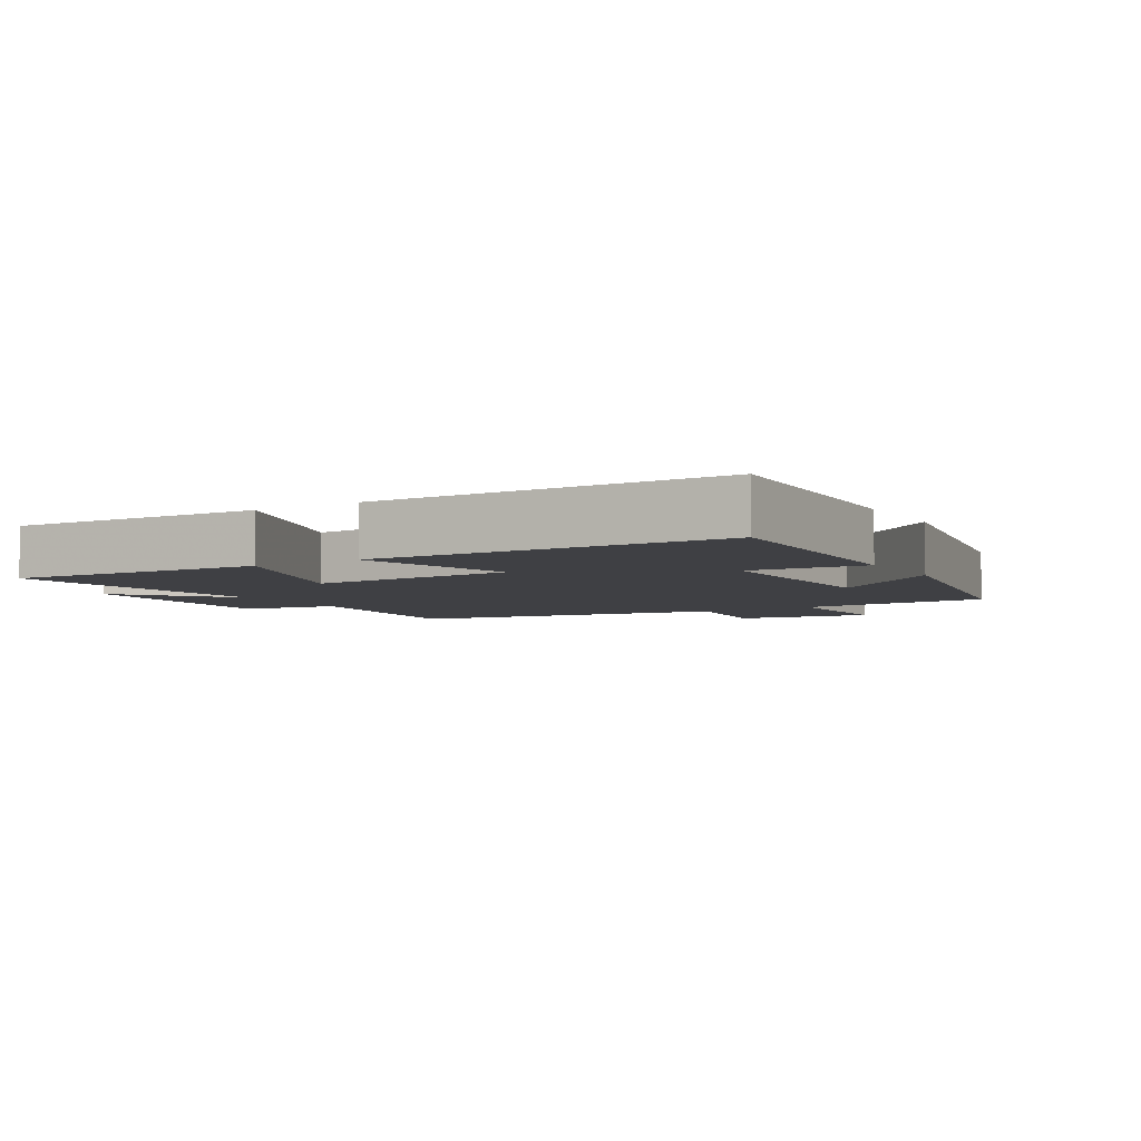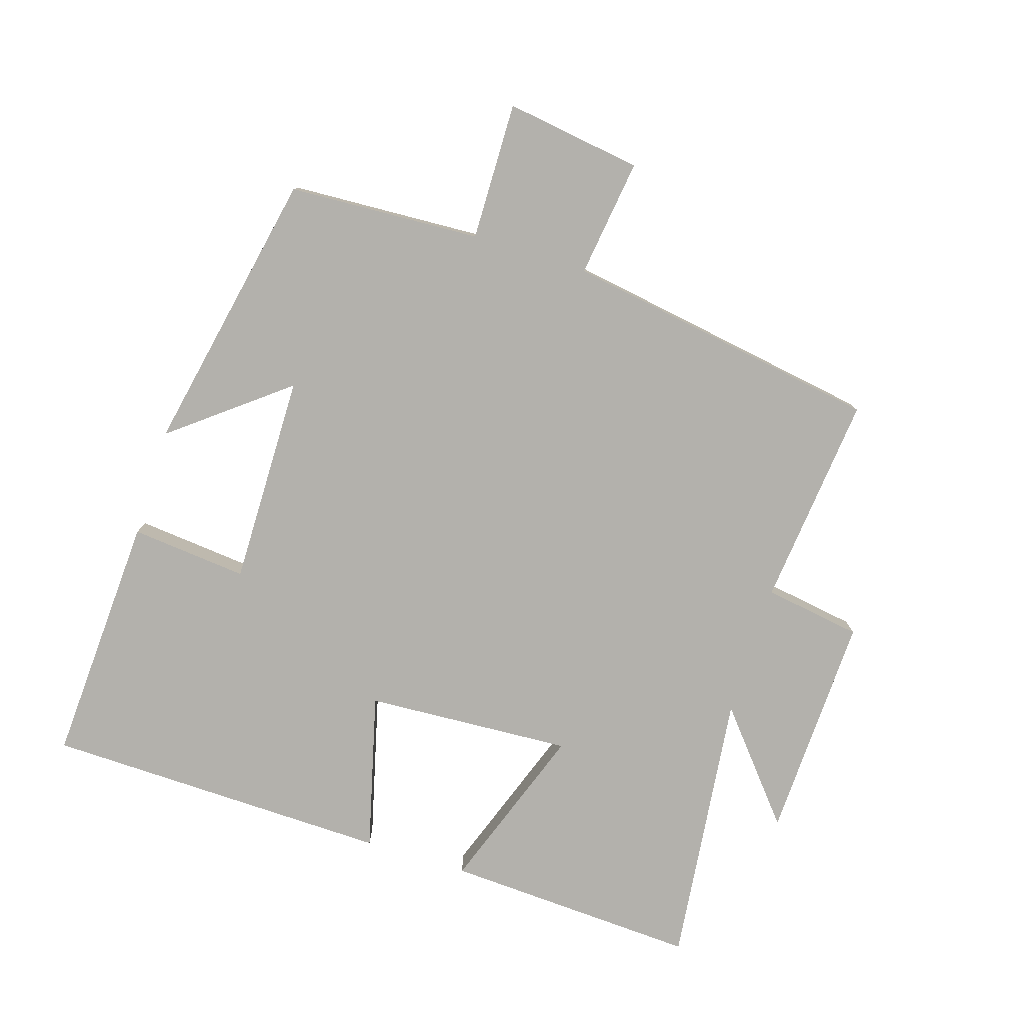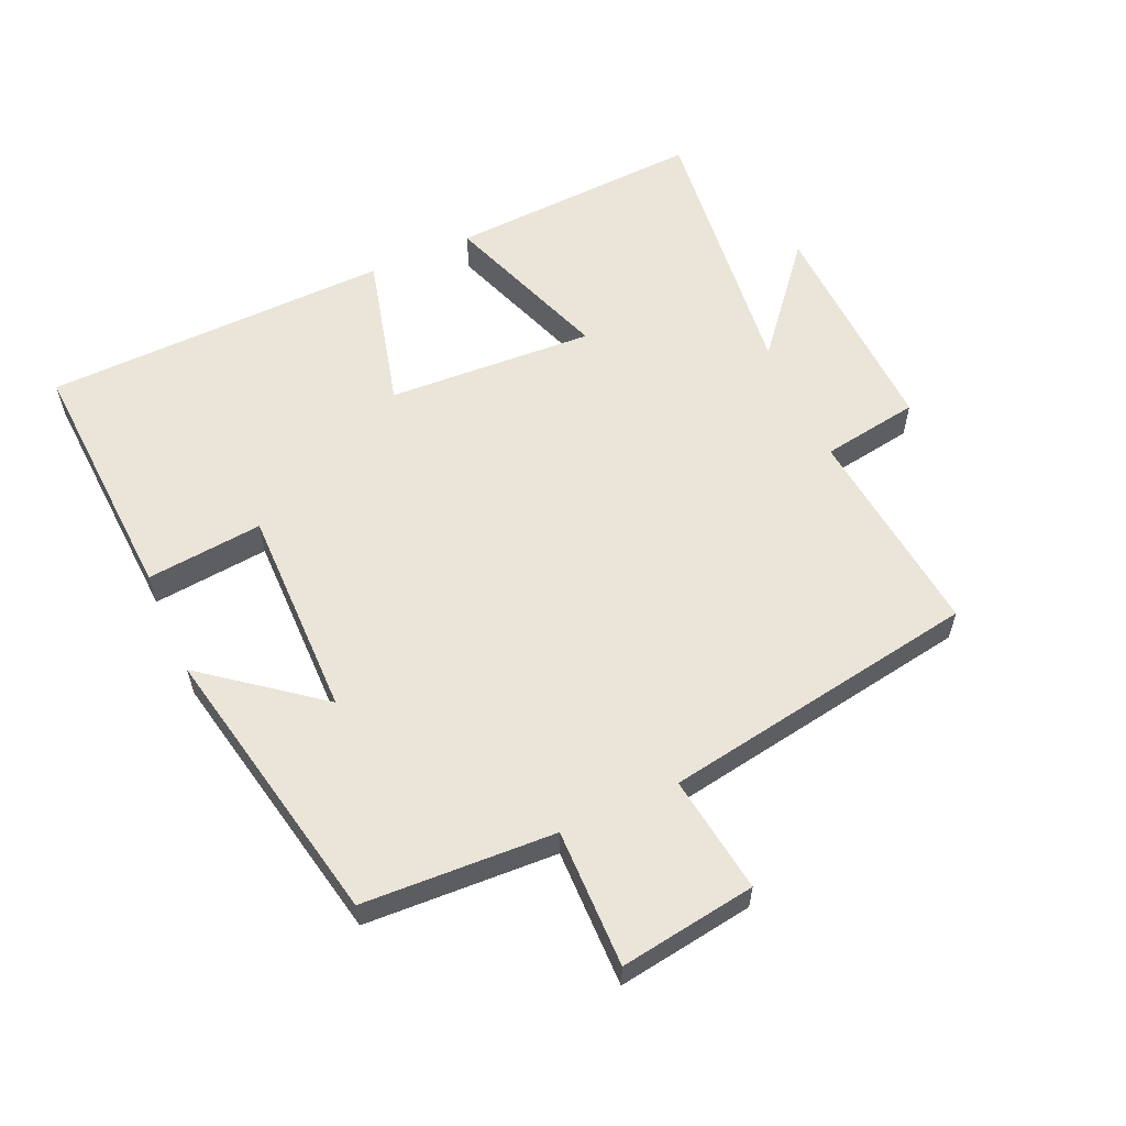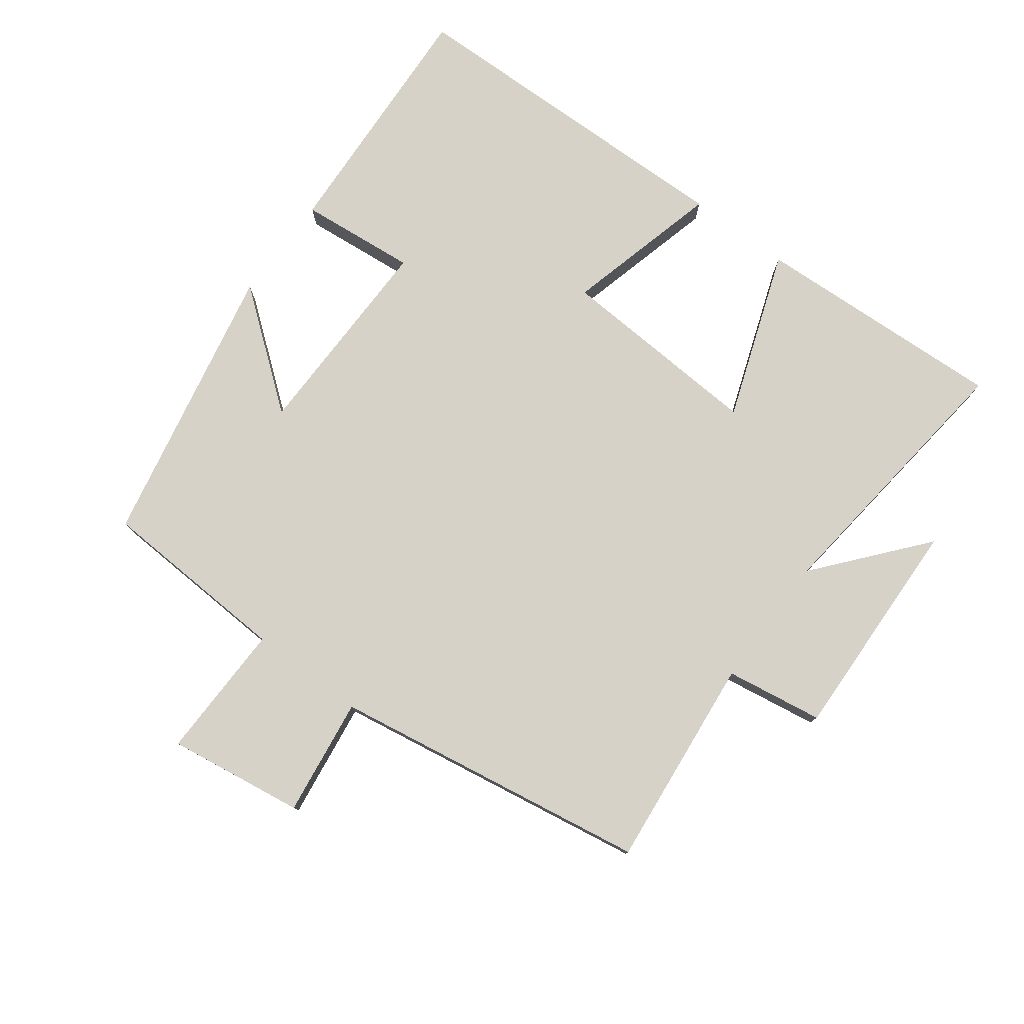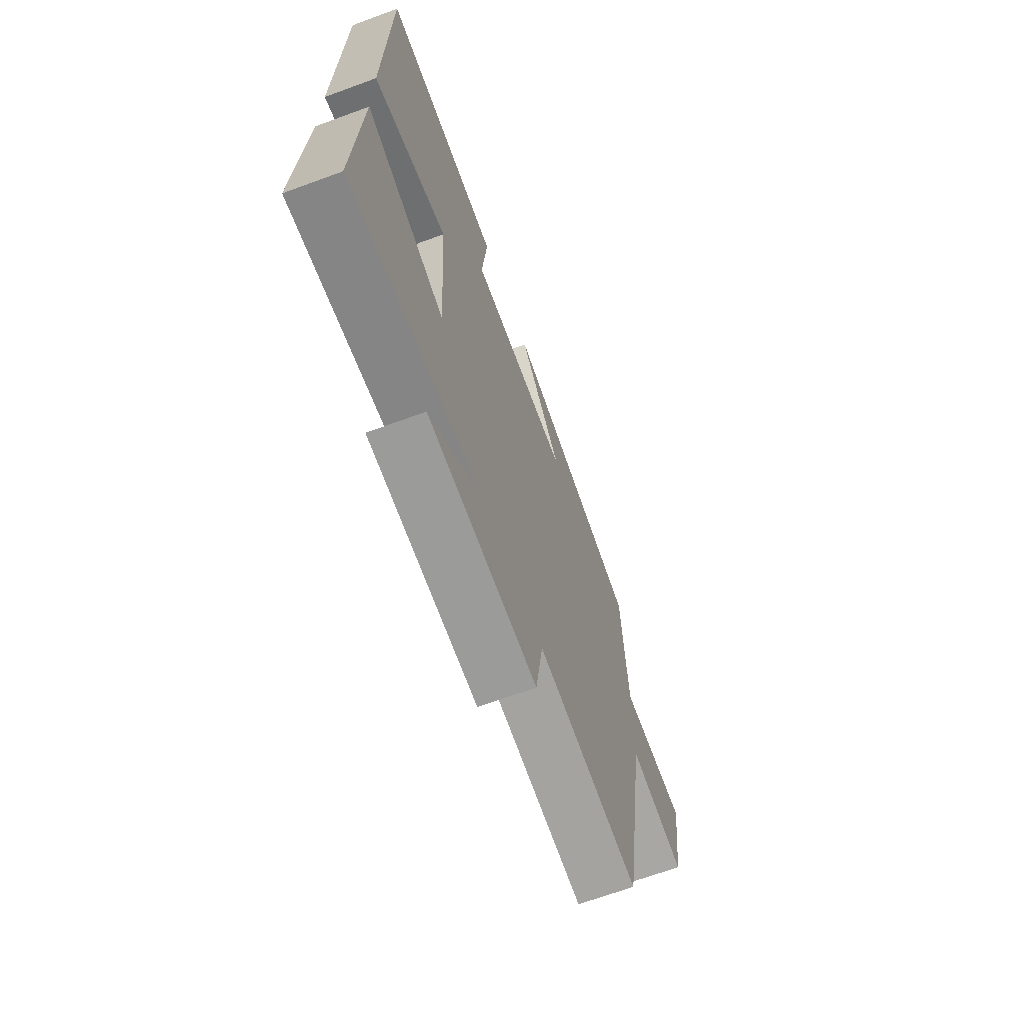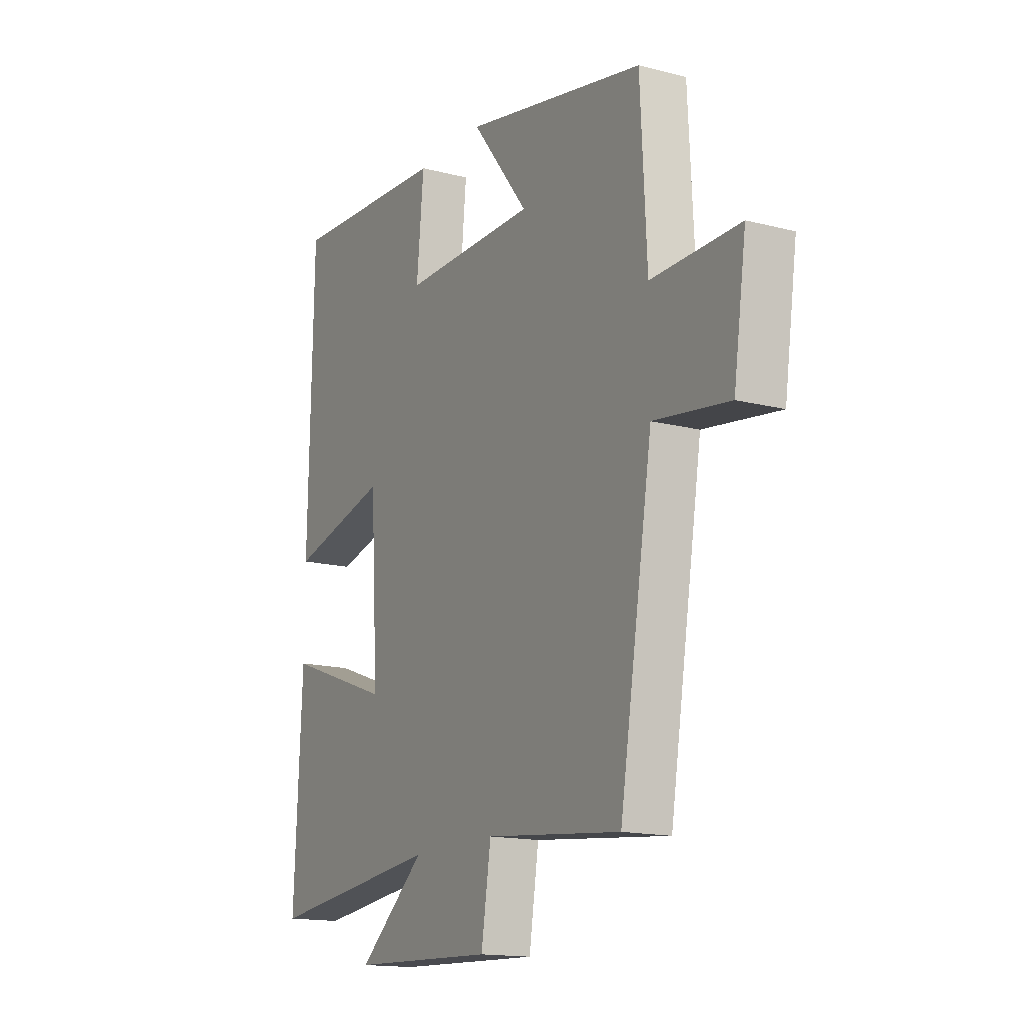
<metadata>
{"format":"obj","ext":"obj","renderer":"f3d","projection":"perspective","resolution":1024,"background":"white","views":[{"elev":-5.1,"azim":-58.9,"up":"+Y"},{"elev":-79.1,"azim":72.5,"up":"+Y"},{"elev":58.7,"azim":65.7,"up":"+Y"},{"elev":78.3,"azim":126.8,"up":"+Y"},{"elev":-67.8,"azim":-69.8,"up":"+Z"},{"elev":-15.3,"azim":61.2,"up":"+Z"}]}
</metadata>
<code>
v 0.422 0.07 -0.533
v 0.101 0.07 -0.5
v 0.078 0.07 -0.647
v -0.264 0.07 -0.635
v -0.103 0.07 -0.5
v -0.519 0.07 -0.548
v -0.5 0.07 -0.165
v -0.246 0.07 -0.256
v -0.264 0.07 0.056
v -0.5 0.07 -0.005
v -0.489 0.07 0.519
v -0.11 0.07 0.5
v -0.127 0.07 0.324
v 0.191 0.07 0.328
v 0.056 0.07 0.5
v 0.485 0.07 0.414
v 0.5 0.07 0.124
v 0.708 0.07 0.128
v 0.678 0.07 -0.078
v 0.5 0.07 -0.054
v 0.422 0 -0.533
v 0.101 0 -0.5
v 0.078 0 -0.647
v -0.264 0 -0.635
v -0.103 0 -0.5
v -0.519 0 -0.548
v -0.5 0 -0.165
v -0.246 0 -0.256
v -0.264 0 0.056
v -0.5 0 -0.005
v -0.489 0 0.519
v -0.11 0 0.5
v -0.127 0 0.324
v 0.191 0 0.328
v 0.056 0 0.5
v 0.485 0 0.414
v 0.5 0 0.124
v 0.708 0 0.128
v 0.678 0 -0.078
v 0.5 0 -0.054
f 17 18 19 20
f 16 17 20
f 15 16 20
f 14 15 20
f 20 1 2
f 14 20 2
f 13 14 2
f 11 12 13
f 10 11 13
f 9 10 13
f 13 2 3
f 9 13 3
f 8 9 3
f 5 6 7 8
f 5 8 3
f 3 4 5
f 40 39 38 37
f 40 37 36
f 40 36 35
f 40 35 34
f 22 21 40
f 22 40 34
f 22 34 33
f 33 32 31
f 33 31 30
f 33 30 29
f 23 22 33
f 23 33 29
f 23 29 28
f 28 27 26 25
f 23 28 25
f 25 24 23
f 1 21 22 2
f 2 22 23 3
f 3 23 24 4
f 4 24 25 5
f 5 25 26 6
f 6 26 27 7
f 7 27 28 8
f 8 28 29 9
f 9 29 30 10
f 10 30 31 11
f 11 31 32 12
f 12 32 33 13
f 13 33 34 14
f 14 34 35 15
f 15 35 36 16
f 16 36 37 17
f 17 37 38 18
f 18 38 39 19
f 19 39 40 20
f 20 40 21 1

</code>
